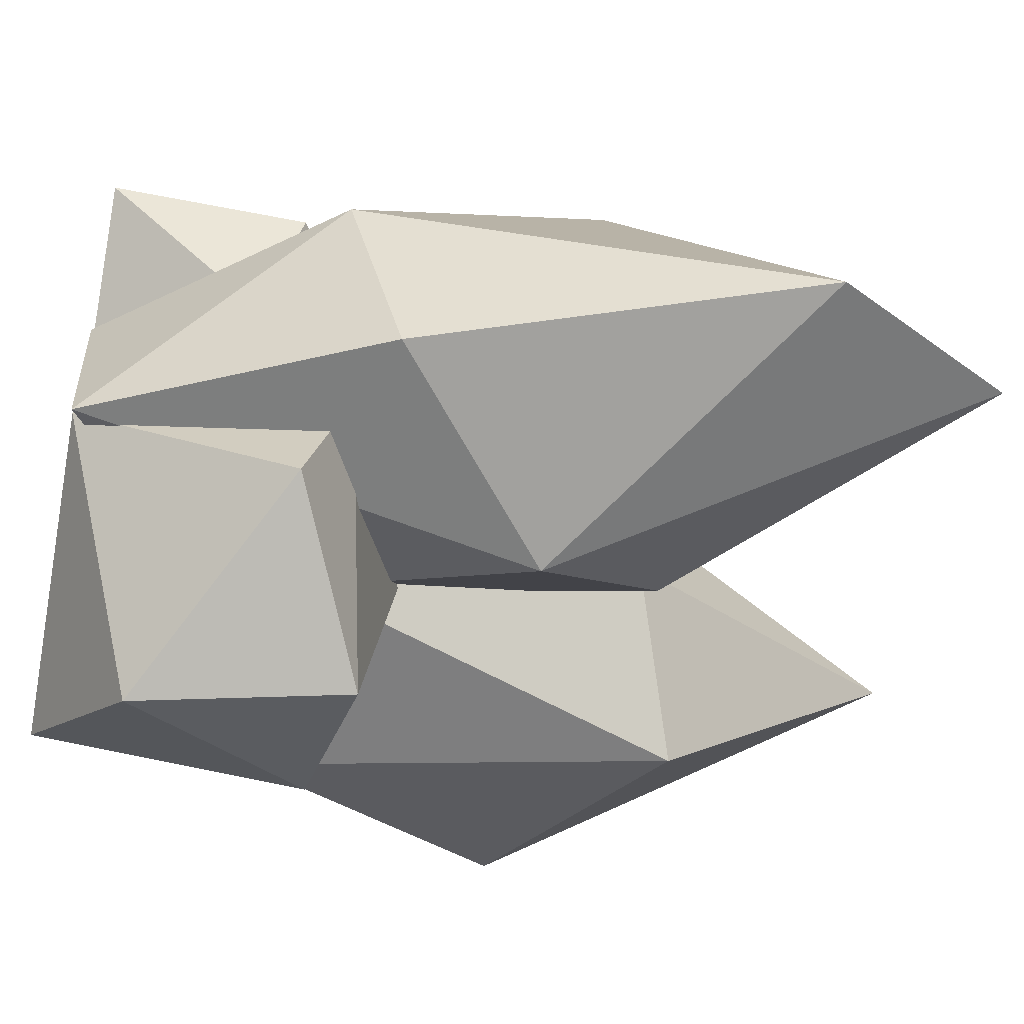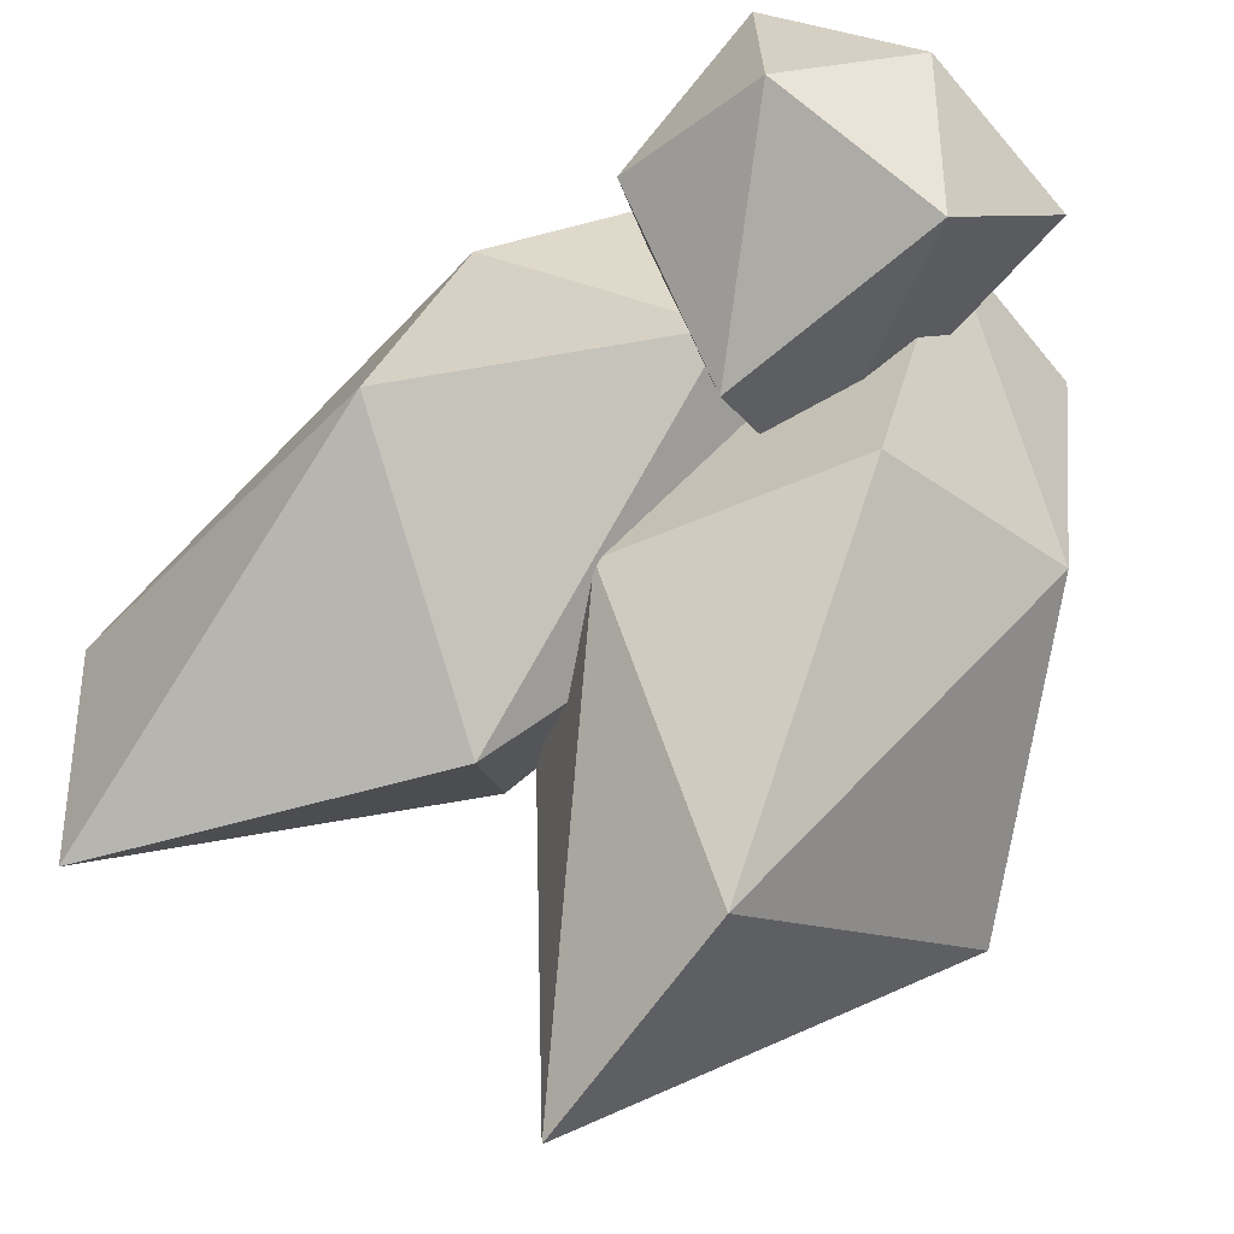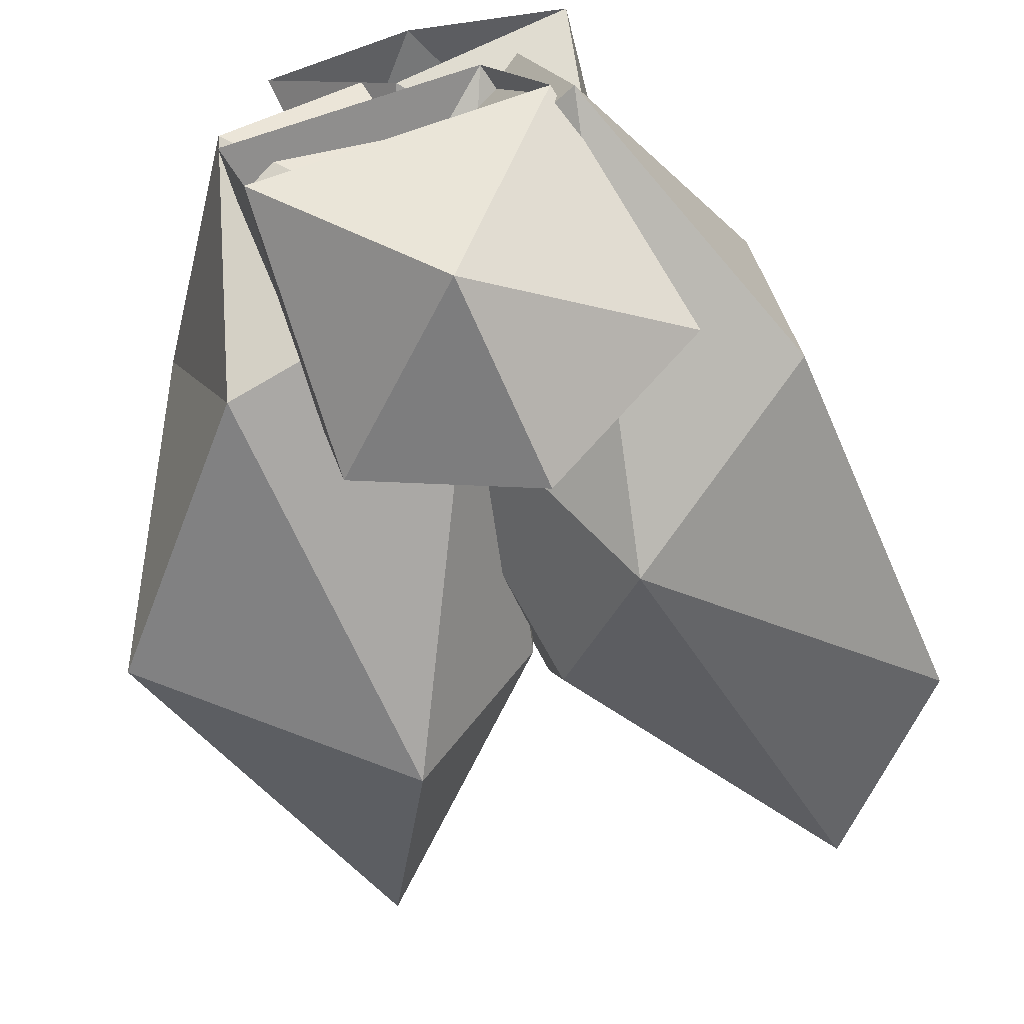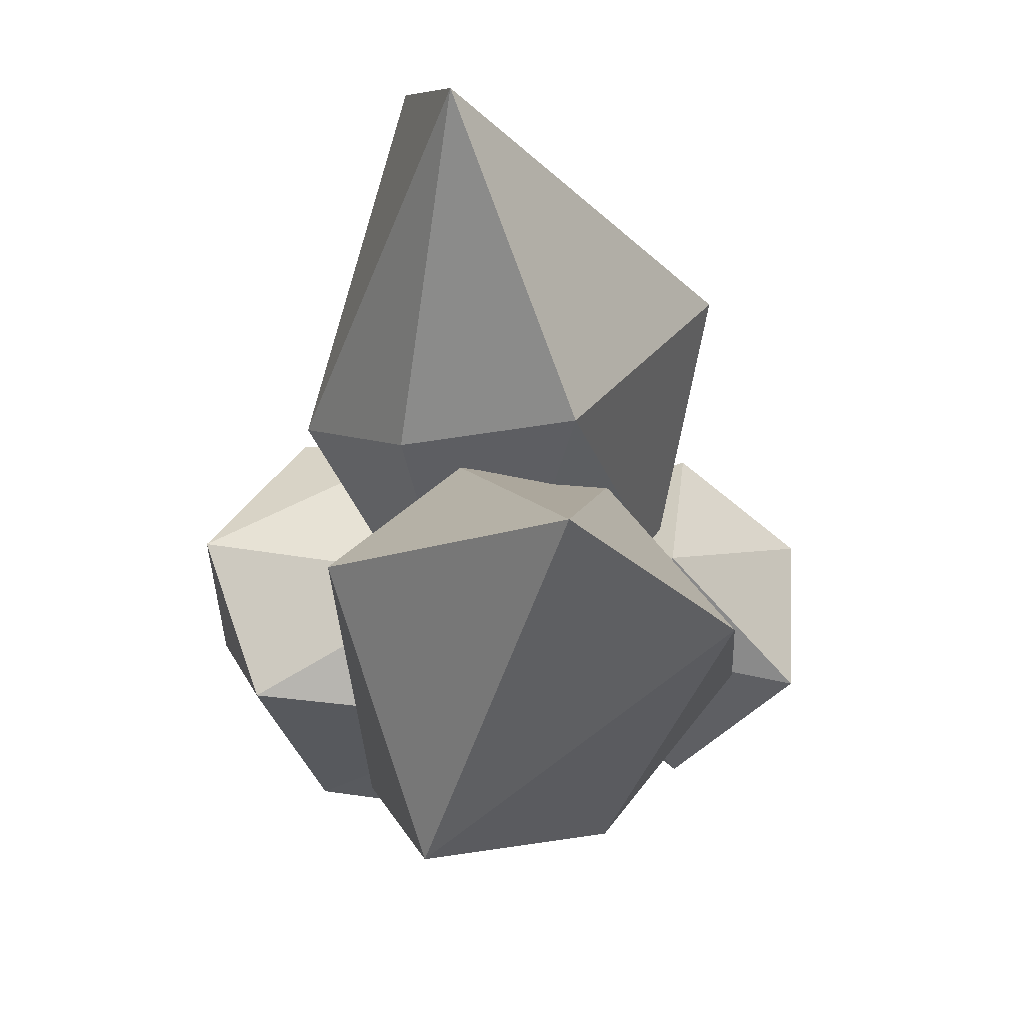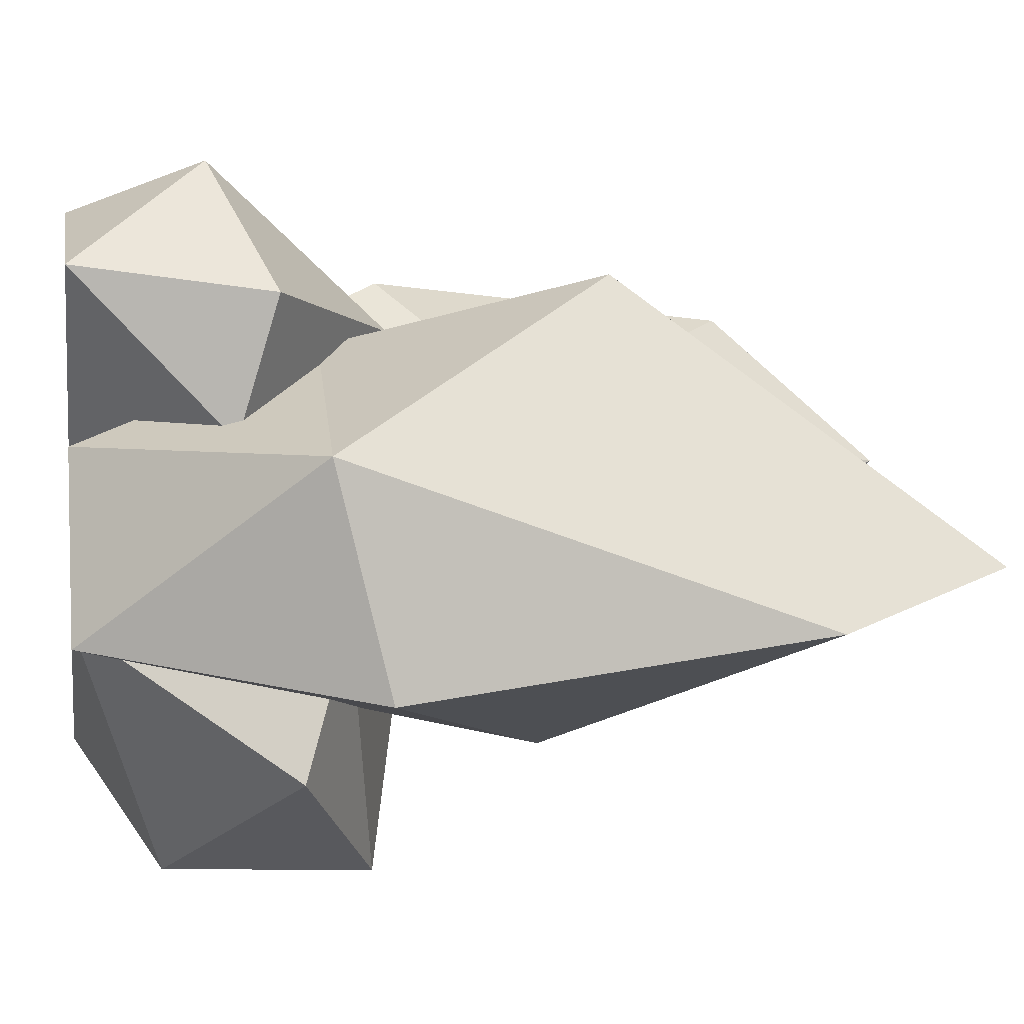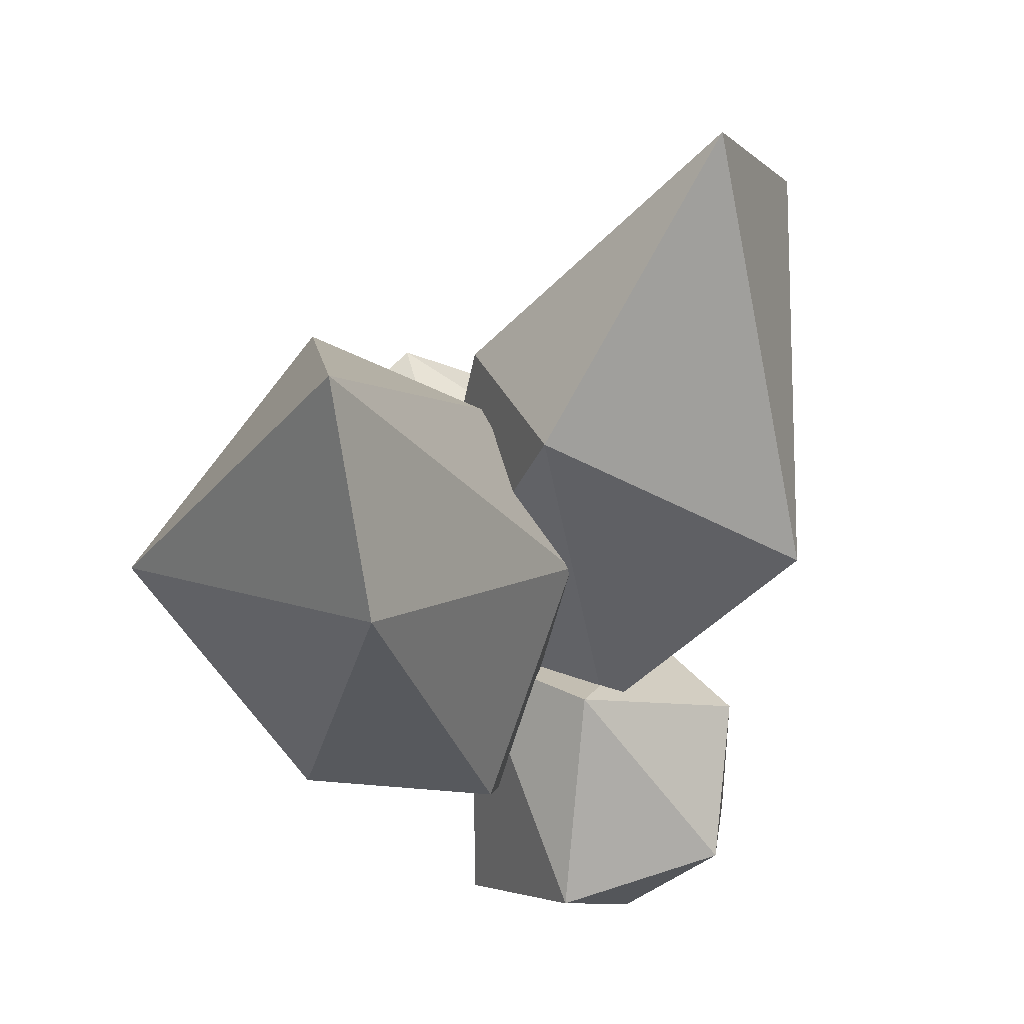
<metadata>
{"format":"obj","ext":"obj","renderer":"f3d","projection":"perspective","resolution":1024,"background":"white","views":[{"elev":-48.3,"azim":79.5,"up":"+Z"},{"elev":57.4,"azim":-147.5,"up":"+Z"},{"elev":-68.1,"azim":11.2,"up":"+Z"},{"elev":65.3,"azim":-96.0,"up":"+Y"},{"elev":5.8,"azim":80.6,"up":"+Z"},{"elev":57.1,"azim":-31.9,"up":"+Y"}]}
</metadata>
<code>
o krysztal_1_Icosphere.003
v 0.3458 -0.02118 0.1978
v 0.7554 0.8072 -0.2578
v 0.06749 1.077 -0.1839
v 0.5619 -0.02118 -0.2732
v -0.4468 -0.02118 -0.2518
v -0.3148 -0.02118 -0.7843
v 0.8638 0.6599 -0.729
v -0.3882 0.7861 -0.07612
v 0.2337 0.2505 -1.116
v -0.2068 0.8247 -0.9675
v 0.3768 0.9098 -1.109
v -0.5228 2.815 0.1
v -0.03807 -0.02118 0.2845
v -0.4623 -0.02118 -0.08678
v 0.2584 0.4205 -0.4088
v 0.153 1.821 -0.1677
v -0.3772 1.013 0.7413
v 0.1958 1.462 0.3453
v -0.8365 0.7529 0.237
v -0.5476 0.6594 -0.581
v -1.098 1.533 -0.4092
v -0.6985 2.27 0.5996
v -0.2329 1.979 -0.6298
v 0.0853 -0.02118 0.9714
v 0.6651 0.6135 0.7314
v 0.6303 -0.02118 0.8146
v 0.07896 -0.02118 0.1699
v 0.6342 0.4817 0.2834
v 0.3453 0.4092 1.131
v -0.2448 0.4921 1.03
v -0.3674 -0.02118 0.5979
v -0.08558 0.8145 0.1355
v 0.1037 0.9966 0.5925
v 1.014 2.774 -0.09818
v 0.6327 -0.02118 -0.3387
v 0.4644 -0.02118 0.2606
v -0.2008 0.5108 -0.1585
v 0.2431 1.85 -0.3583
v 1.158 0.8939 -0.4492
v 0.5549 1.412 -0.682
v 1.071 0.7275 0.2693
v 0.2218 0.7631 0.5526
v 0.8173 1.583 0.784
v 1.43 2.151 -0.2279
v 0.1607 2.076 0.2159
f 1 4 2
f 9 6 10
f 5 8 6
f 2 11 3
f 2 7 11
f 11 10 3
f 10 8 3
f 9 11 7
f 9 10 11
f 6 8 10
f 1 2 3
f 5 1 8
f 8 1 3
f 2 4 7
f 4 9 7
f 4 6 9
f 18 13 15
f 15 23 16
f 21 22 12
f 12 16 23
f 23 21 12
f 22 18 12
f 18 16 12
f 20 21 23
f 21 19 22
f 19 17 22
f 17 18 22
f 23 15 20
f 20 19 21
f 18 15 16
f 14 20 15
f 14 19 20
f 14 13 19
f 13 17 19
f 13 14 15
f 13 18 17
f 26 25 29
f 24 29 30
f 29 25 33
f 25 28 33
f 28 32 33
f 32 30 33
f 31 30 32
f 30 29 33
f 28 27 32
f 27 31 32
f 31 24 30
f 24 26 29
f 25 26 28
f 26 27 28
f 40 35 37
f 37 45 38
f 43 44 34
f 34 38 45
f 45 43 34
f 44 40 34
f 40 38 34
f 42 43 45
f 43 41 44
f 41 39 44
f 39 40 44
f 45 37 42
f 42 41 43
f 40 37 38
f 36 42 37
f 36 41 42
f 36 35 41
f 35 39 41
f 35 36 37
f 35 40 39

</code>
